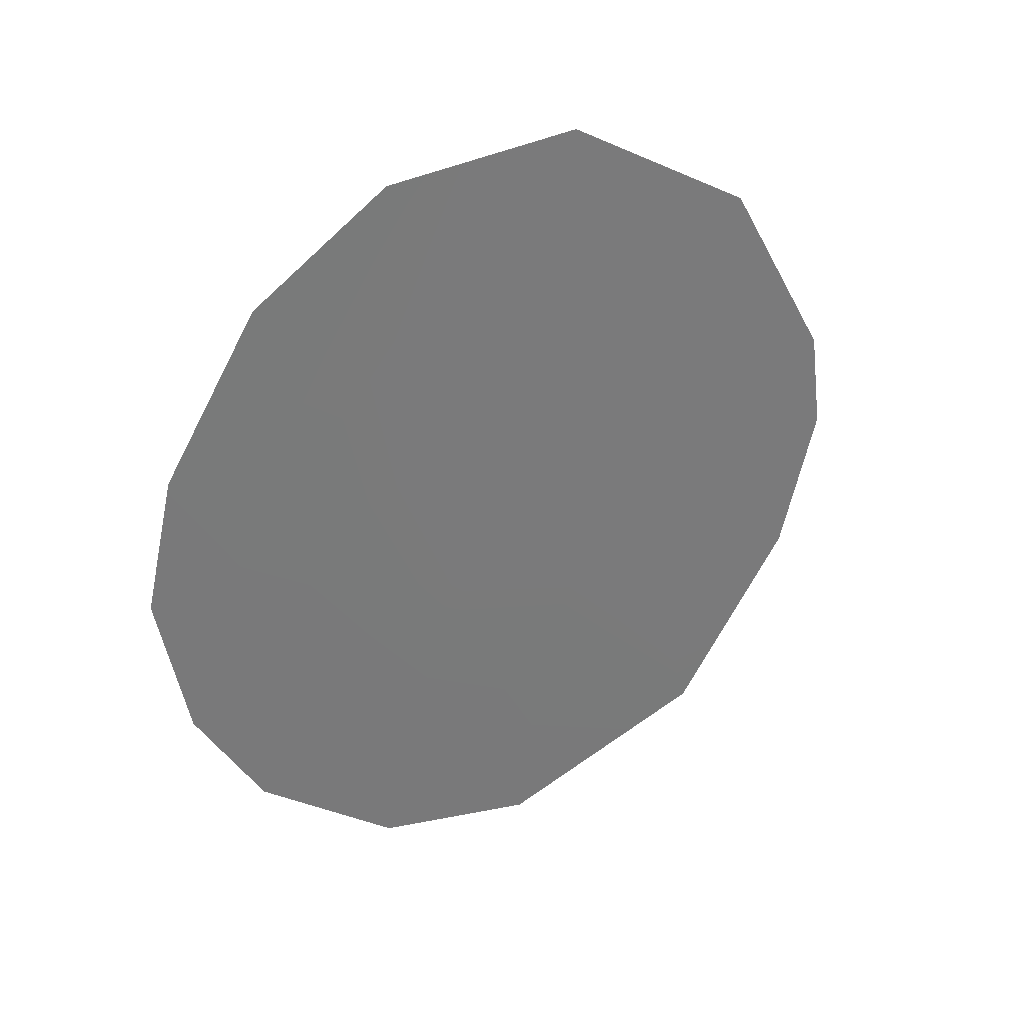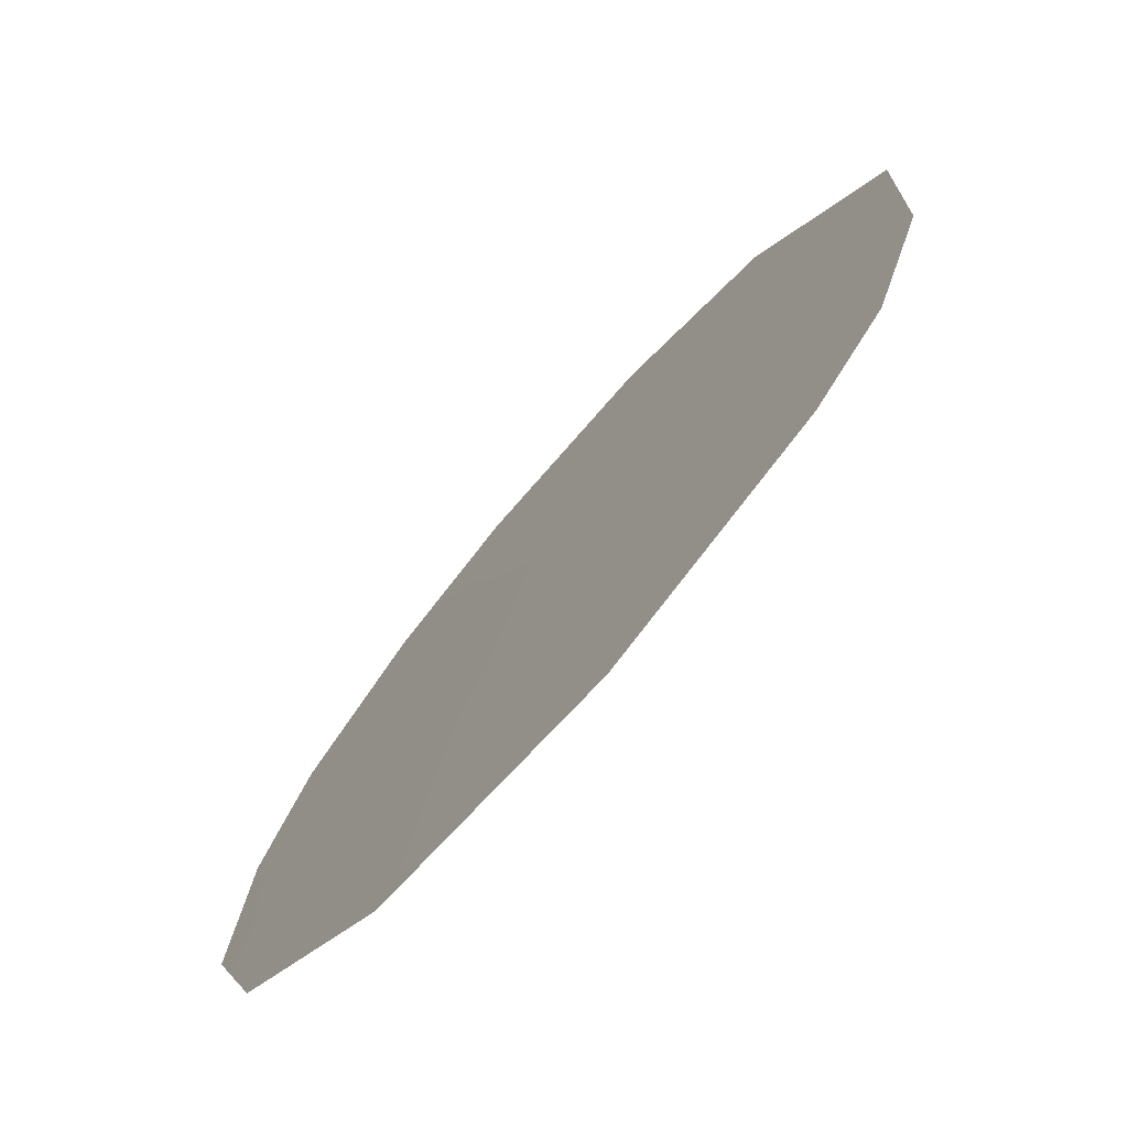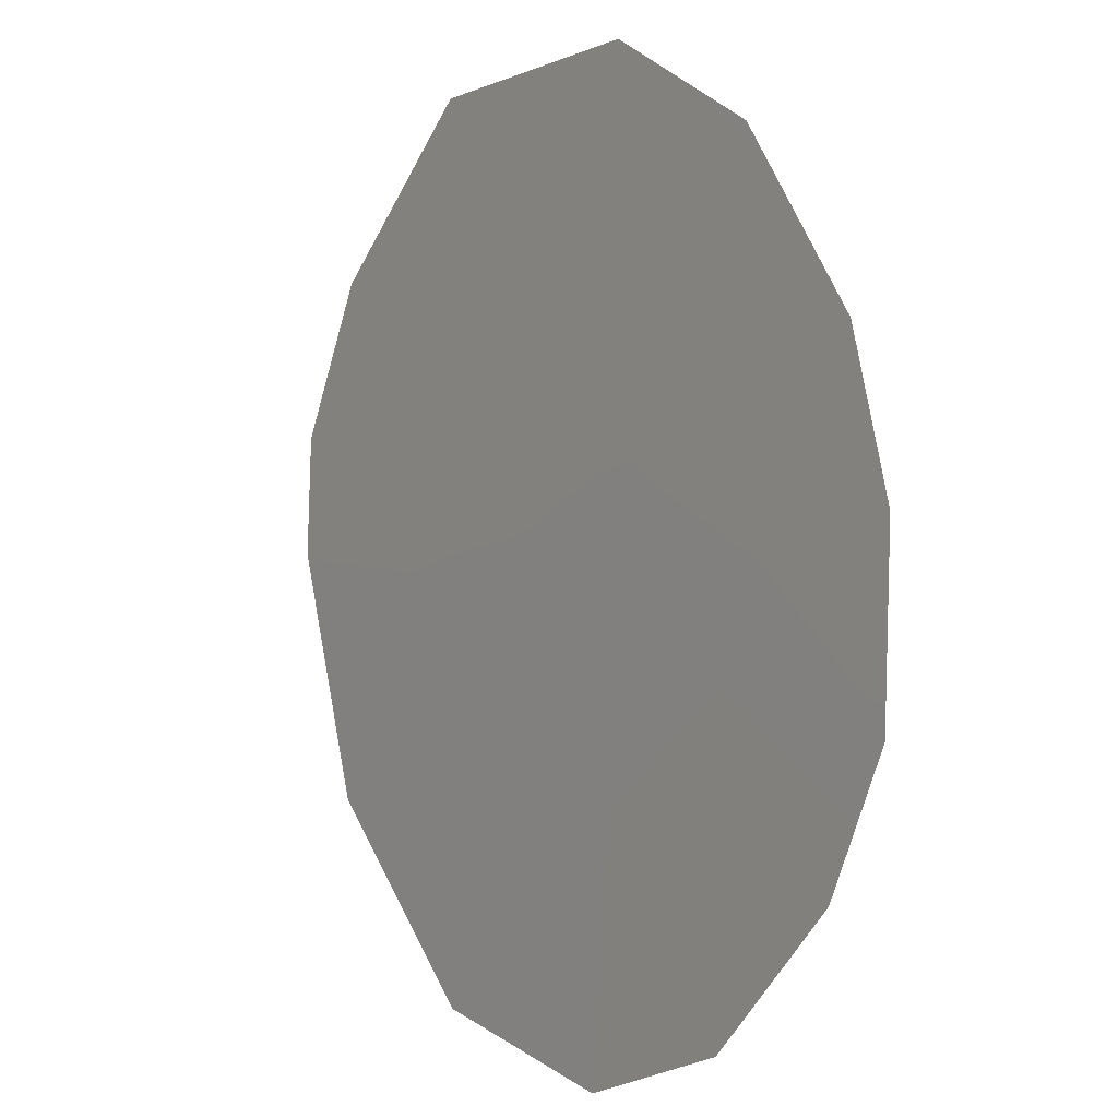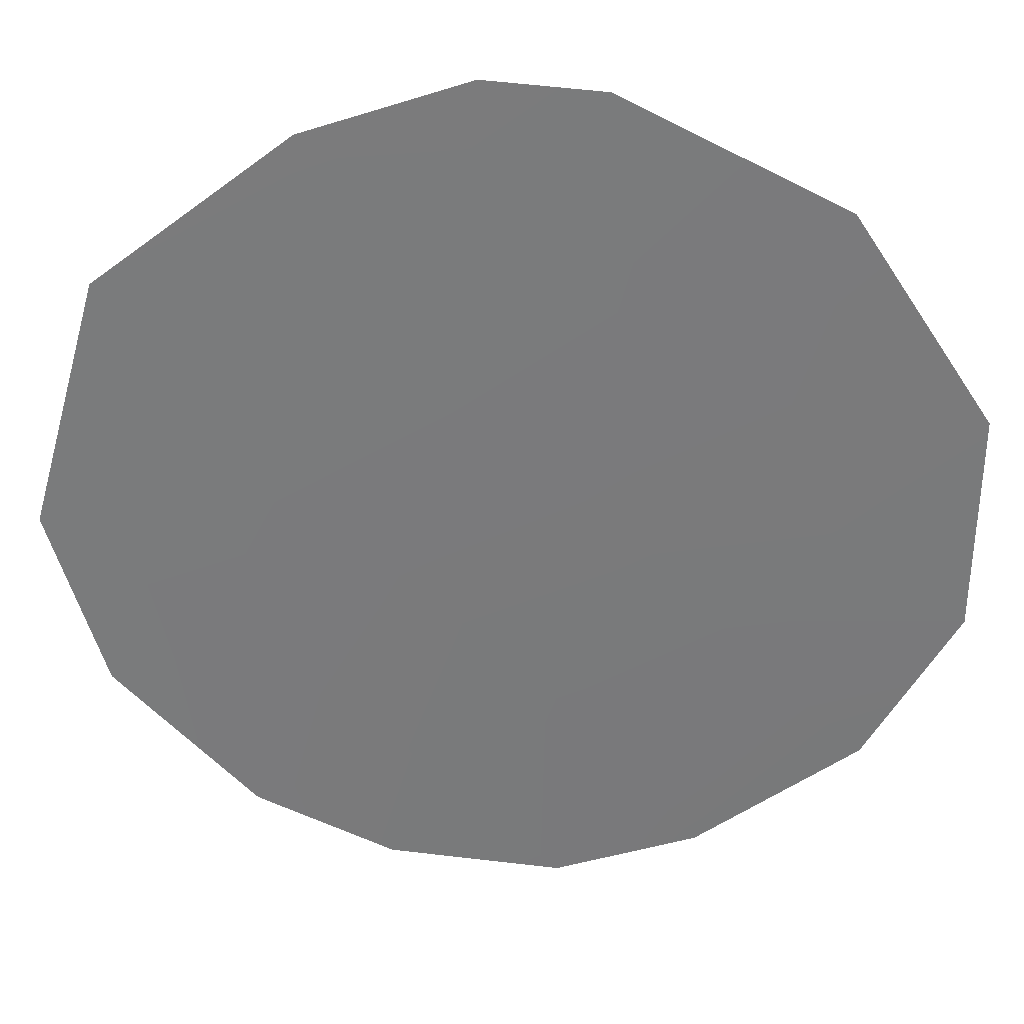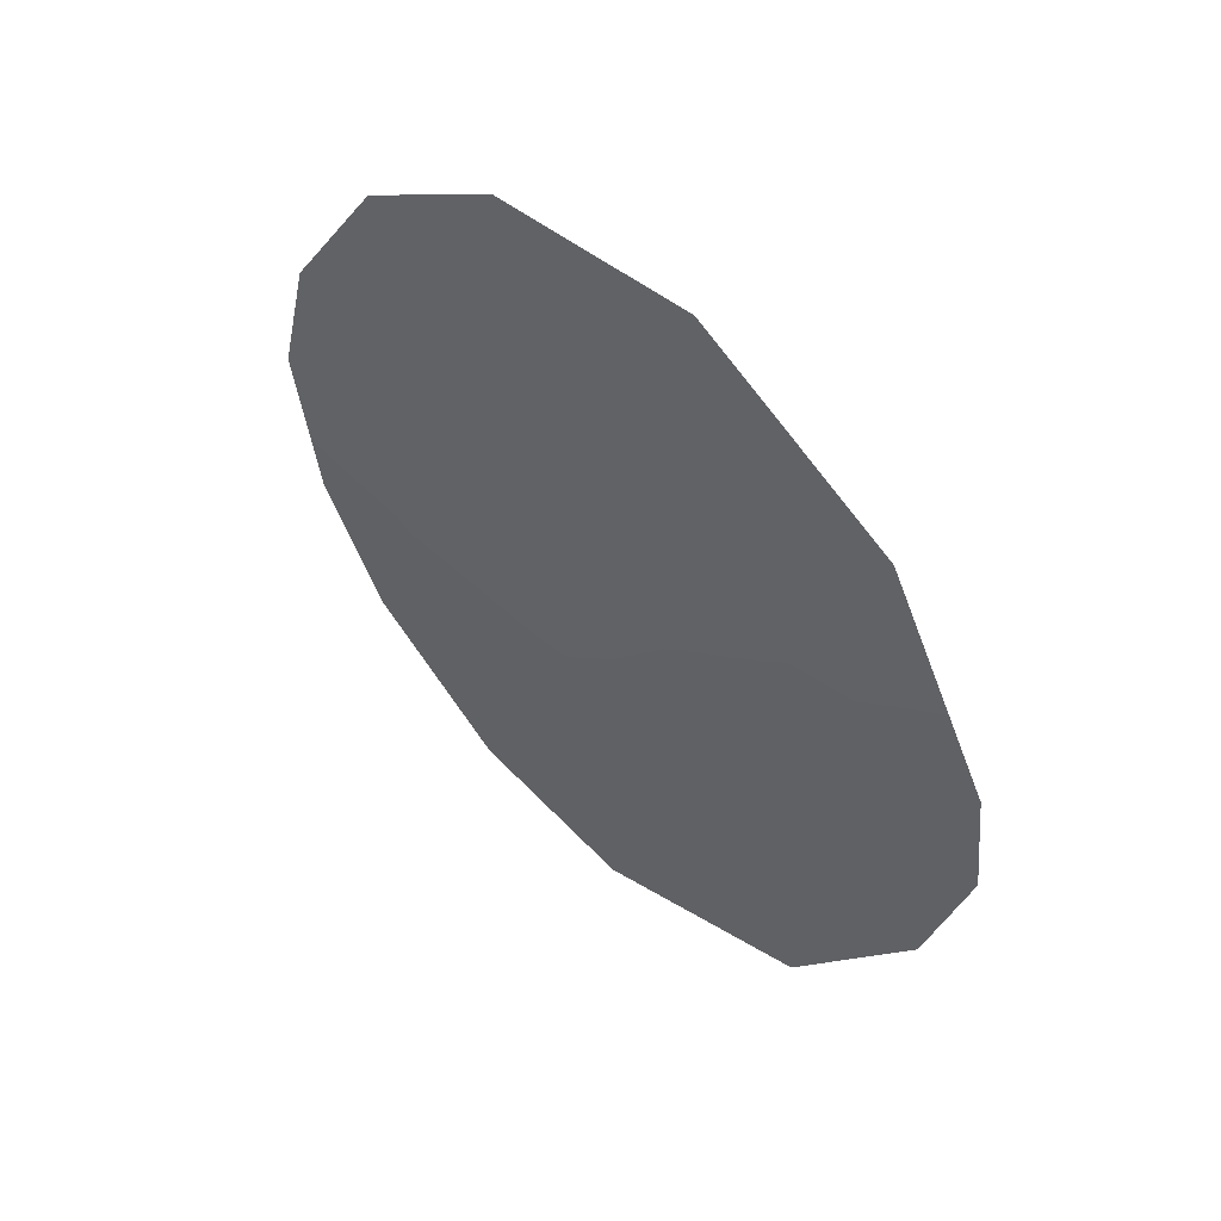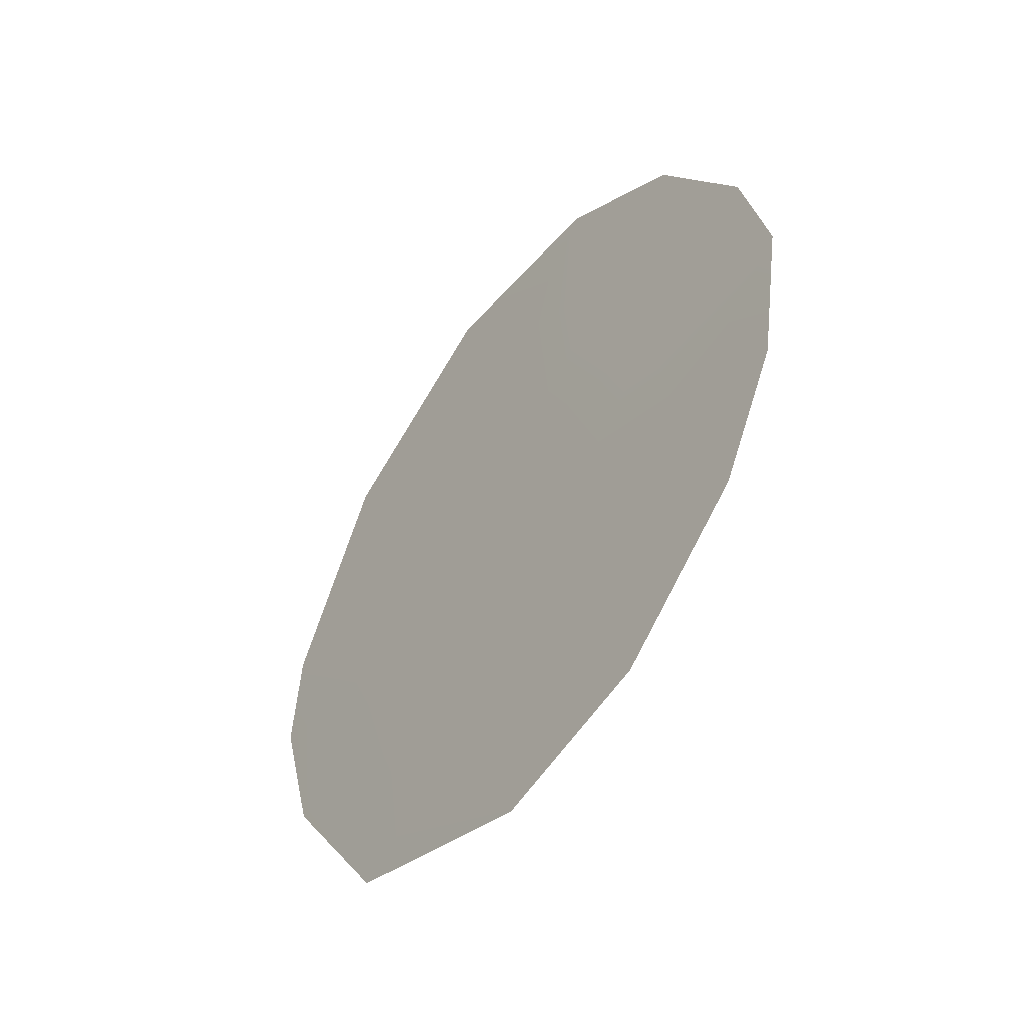
<metadata>
{"format":"obj","ext":"obj","renderer":"f3d","projection":"perspective","resolution":1024,"background":"white","views":[{"elev":34.9,"azim":-156.2,"up":"+Y"},{"elev":45.9,"azim":-156.8,"up":"+Z"},{"elev":-79.0,"azim":-7.5,"up":"+Z"},{"elev":66.8,"azim":87.7,"up":"+Z"},{"elev":52.1,"azim":-82.9,"up":"+Y"},{"elev":-50.4,"azim":106.7,"up":"+Y"}]}
</metadata>
<code>
v 74.85 -33.33 65.53
v 76.12 -33.84 63.67
v 74.17 -31.61 66.56
v 75.68 -38.55 64.2
v 74.28 -29.9 66.44
v 77.26 -34.09 62.02
v 73.17 -38.29 67.8
v 74.6 -39.05 65.74
v 72.13 -34.67 69.37
v 72.23 -33.5 69.26
v 75.58 -29.97 64.56
v 72.98 -31.27 68.27
v 77.06 -35.83 62.28
v 77.07 -32.64 62.32
v 75.84 -32.01 64.14
v 76.47 -30.95 63.25
v 72.38 -36.32 68.97
v 72.92 -34.87 68.24
v 73.46 -36.56 67.42
v 74.05 -35.06 66.62
v 74.45 -37 66
v 76.3 -35.64 63.38
v 76.61 -37.19 62.9
v 75.48 -37.22 64.51
v 75.19 -35.38 64.98
v 73.57 -33.22 67.37
v 74.95 -31.28 65.44
f 21 8 7
f 8 24 4
f 2 14 6
f 1 3 27
f 15 16 14
f 18 17 9
f 2 15 14
f 1 2 25
f 2 22 25
f 7 19 21
f 17 19 7
f 20 21 19
f 16 15 11
f 26 10 12
f 20 19 18
f 18 19 17
f 10 18 9
f 3 5 27
f 1 26 3
f 22 2 6
f 22 6 13
f 13 23 22
f 24 22 23
f 23 4 24
f 25 24 21
f 2 1 15
f 25 22 24
f 21 24 8
f 26 18 10
f 1 25 20
f 26 20 18
f 25 21 20
f 26 1 20
f 3 26 12
f 5 3 12
f 1 27 15
f 27 11 15
f 27 5 11

</code>
